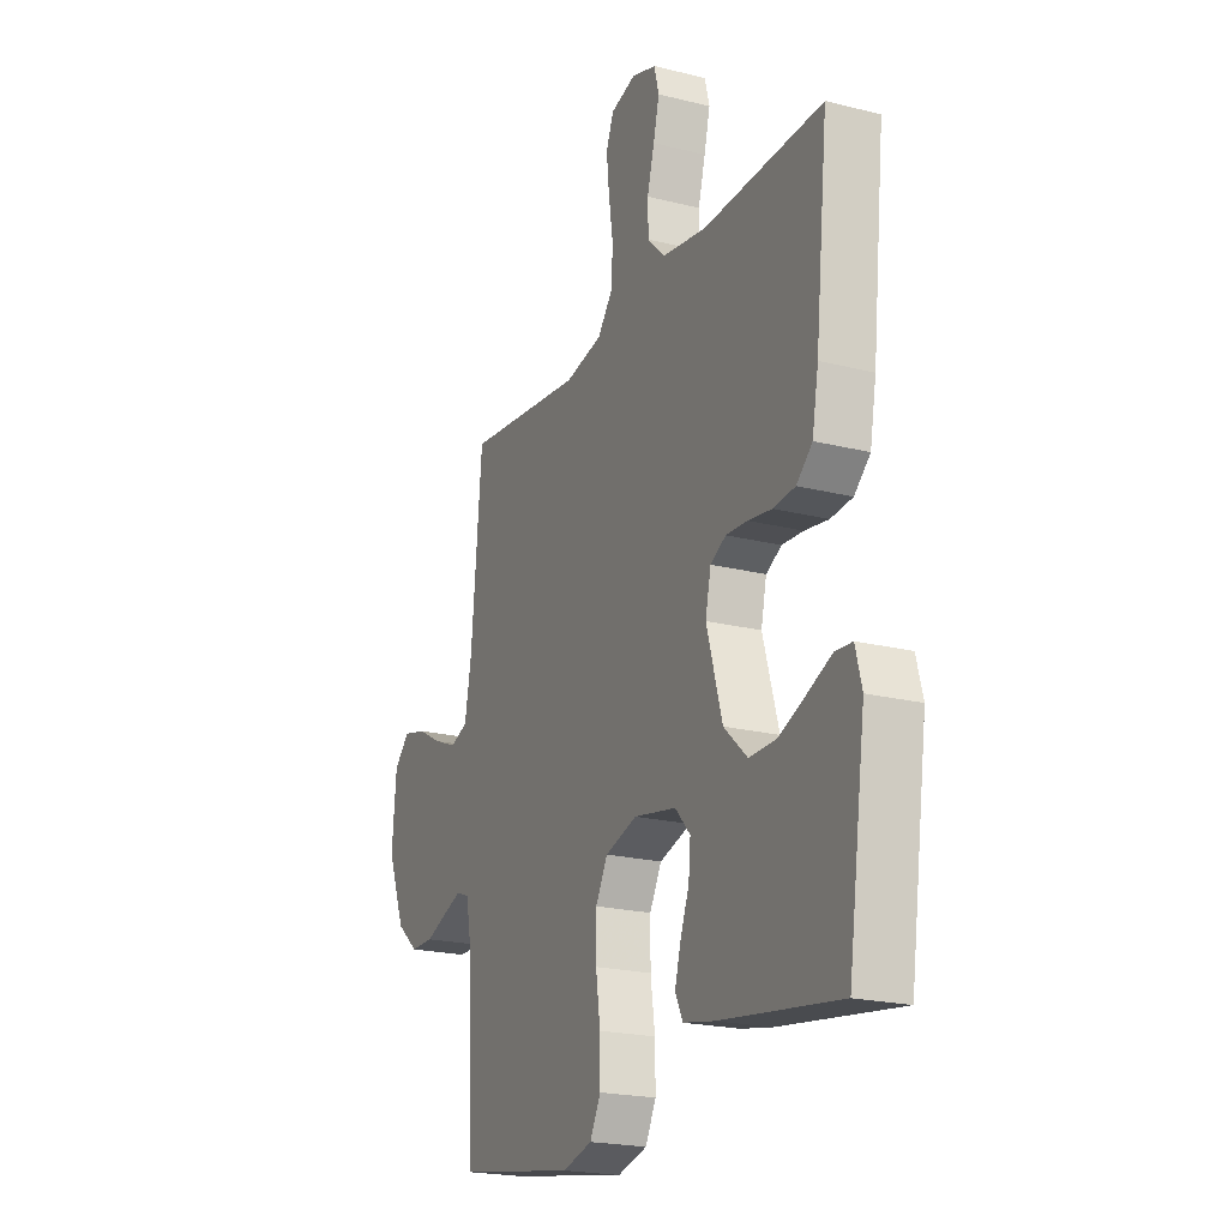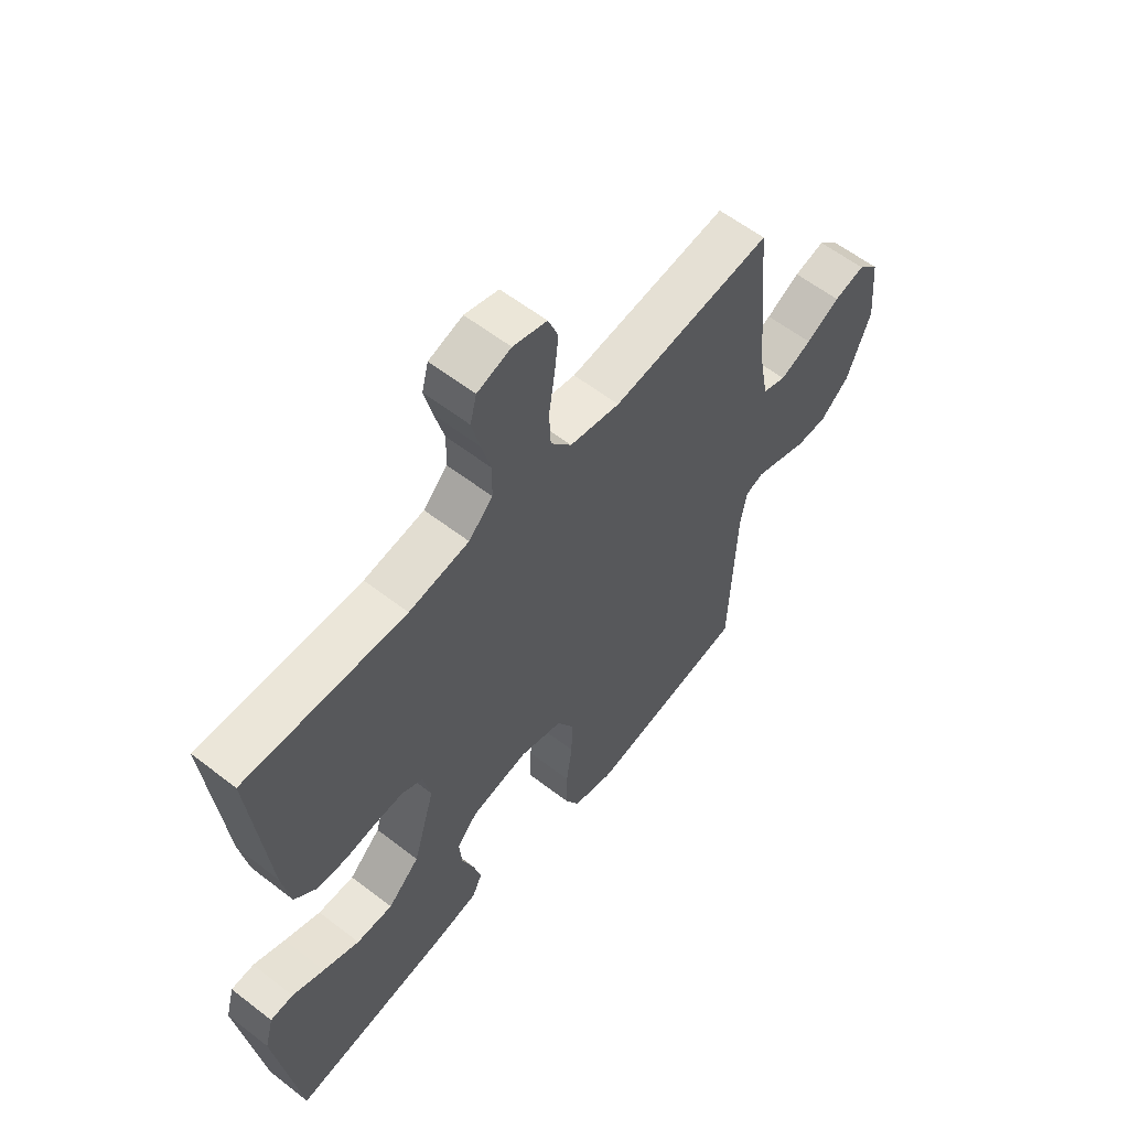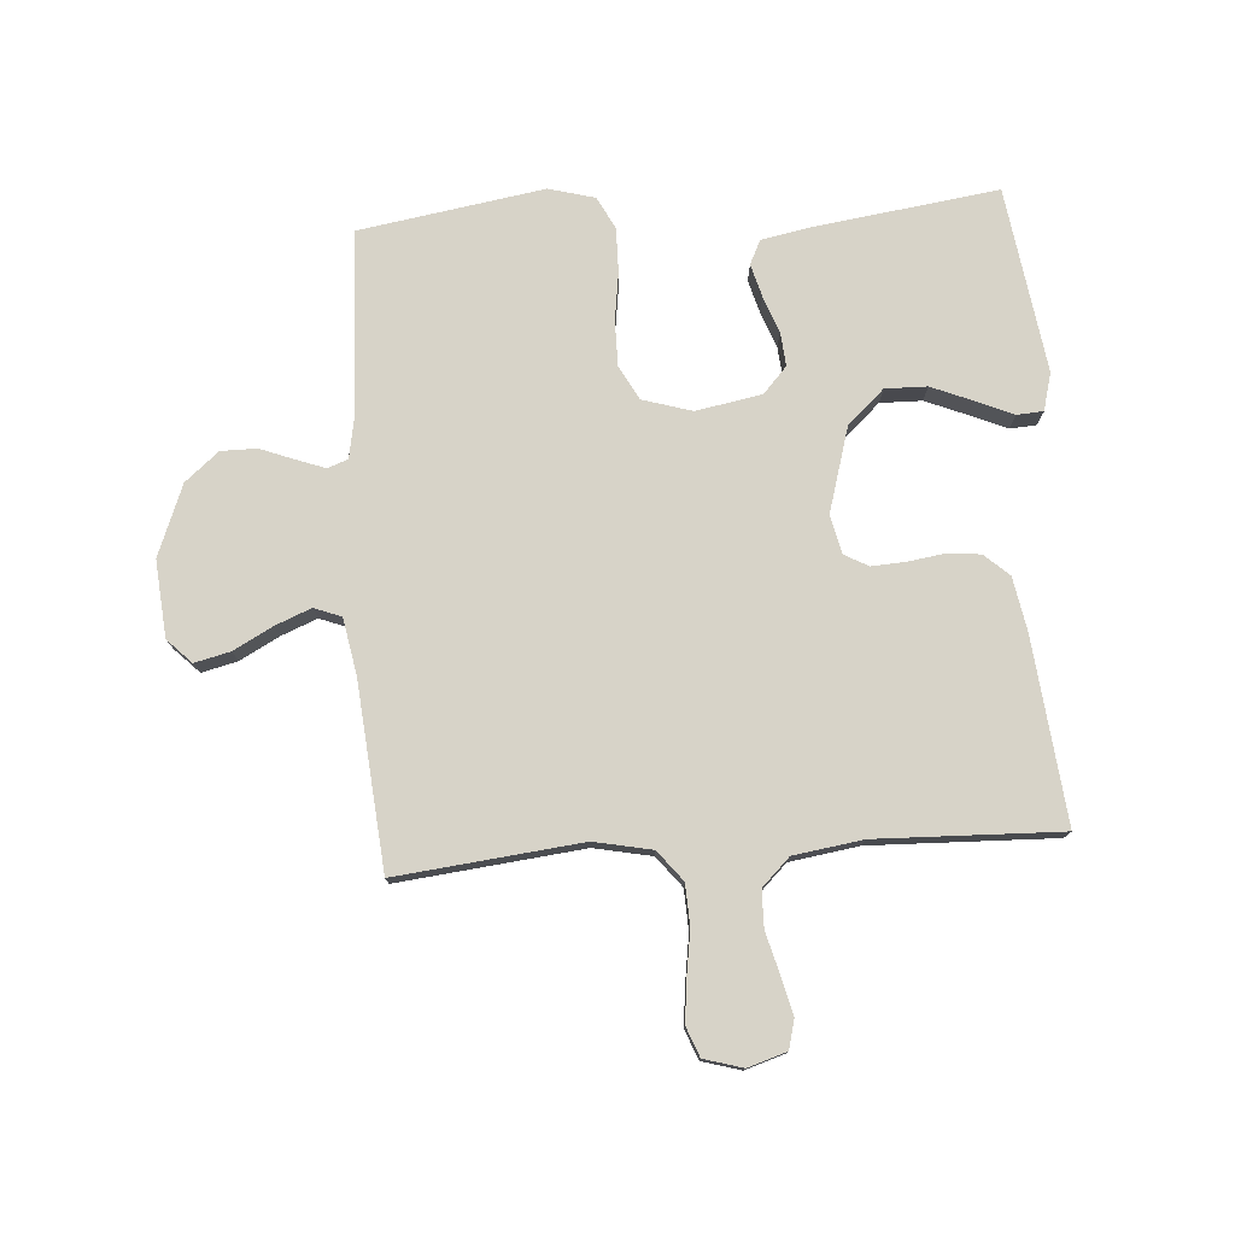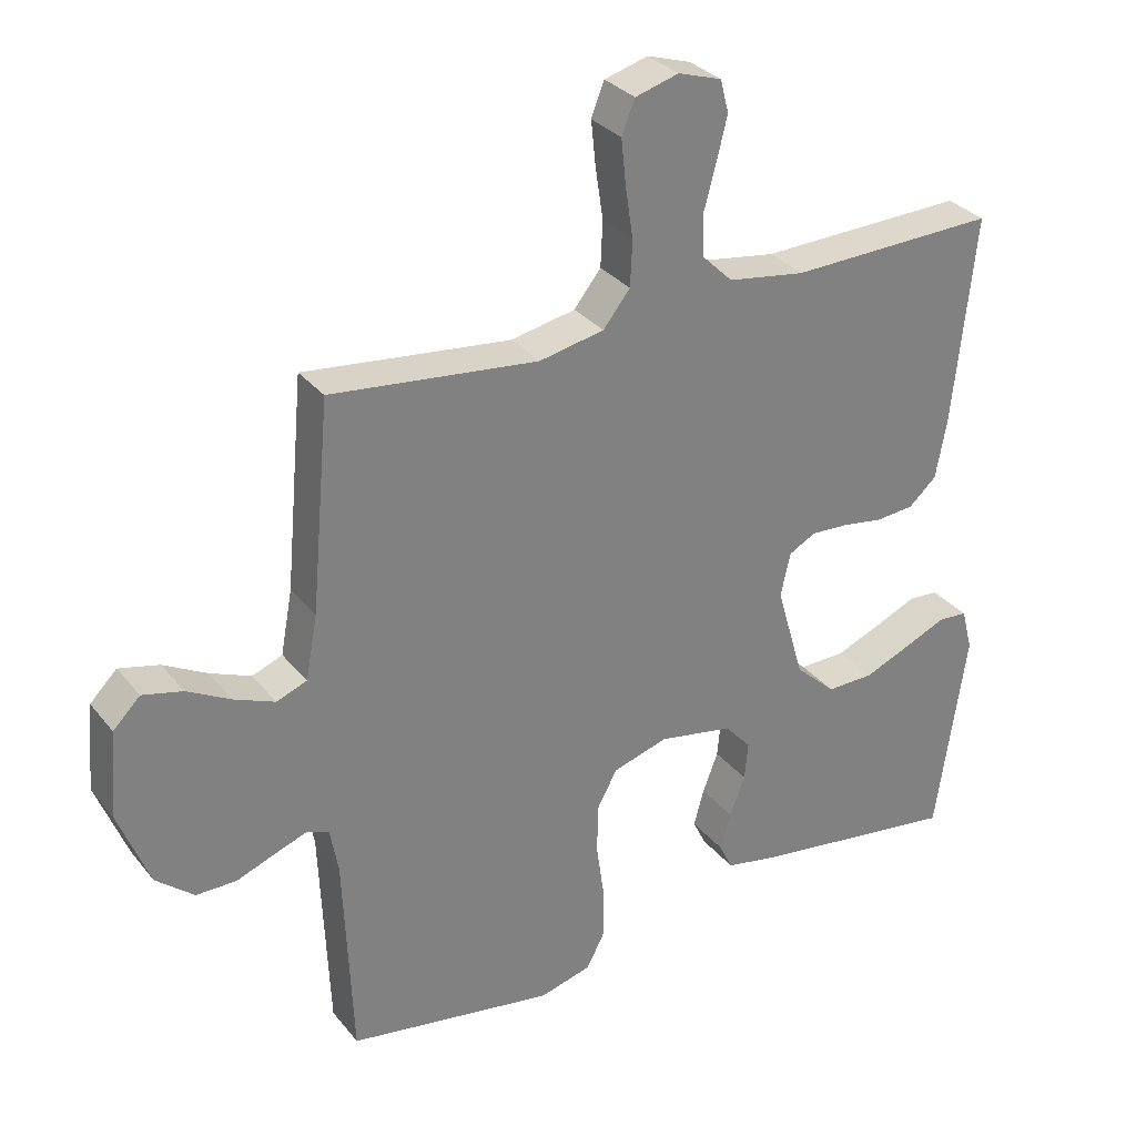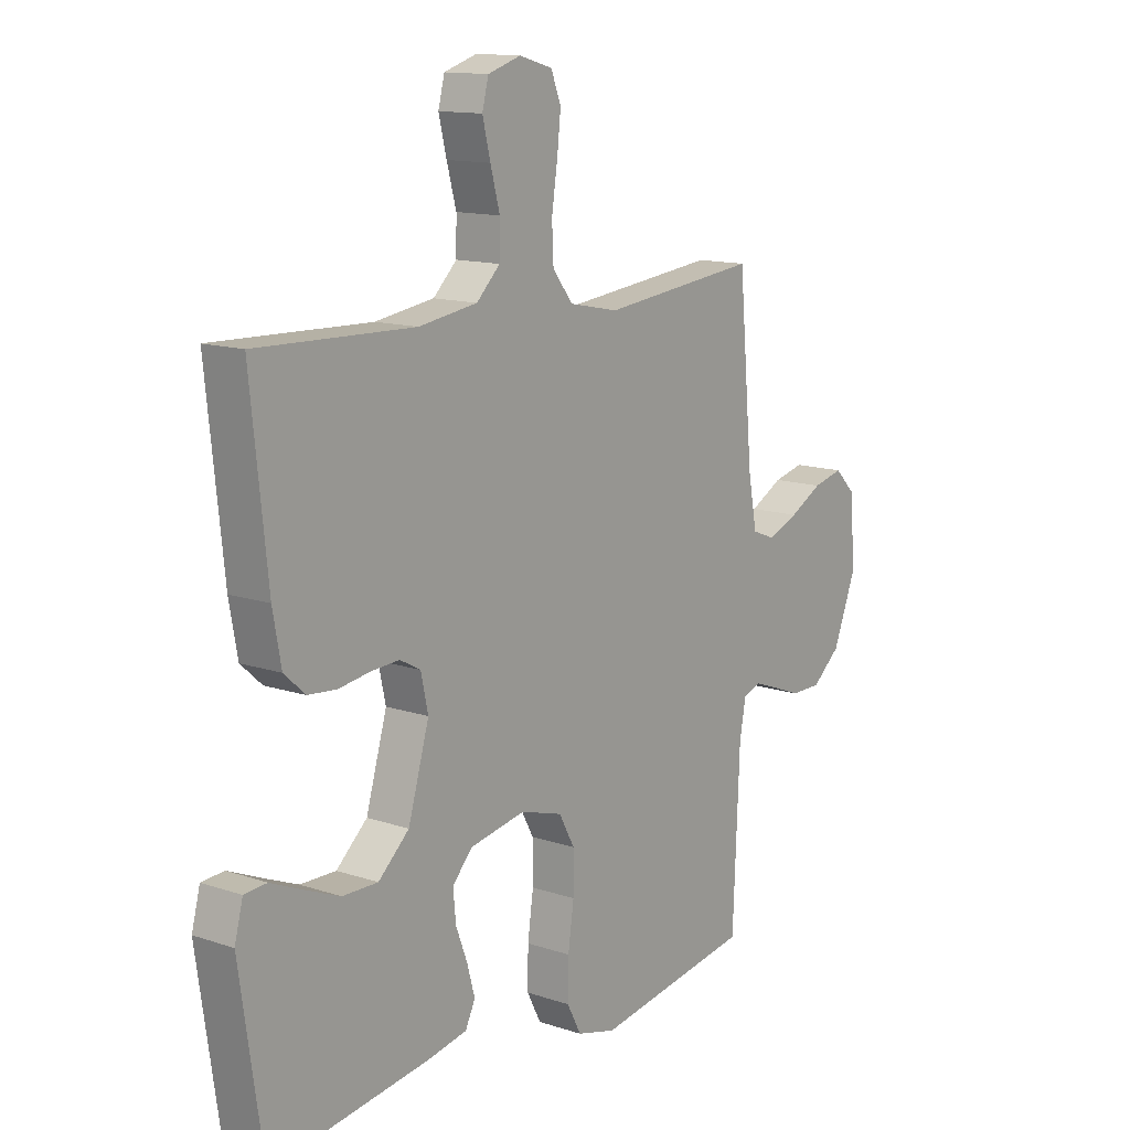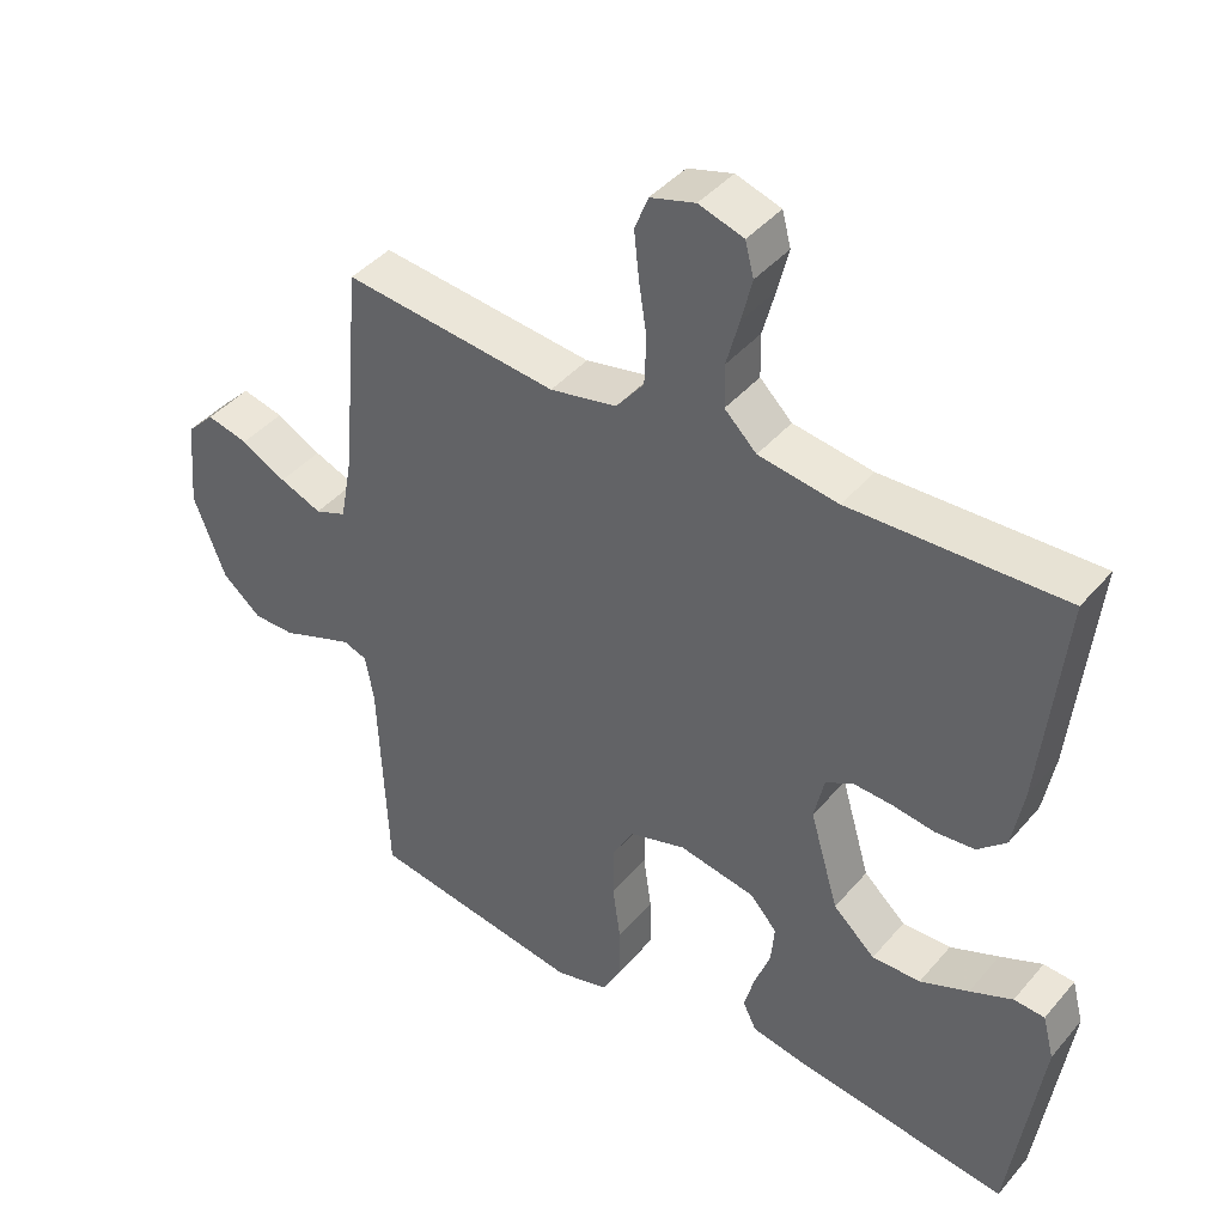
<metadata>
{"format":"obj","ext":"obj","renderer":"f3d","projection":"perspective","resolution":1024,"background":"white","views":[{"elev":-21.0,"azim":65.7,"up":"+Z"},{"elev":58.8,"azim":128.6,"up":"+Z"},{"elev":77.0,"azim":-3.9,"up":"+Y"},{"elev":30.8,"azim":-31.5,"up":"+Z"},{"elev":13.1,"azim":127.4,"up":"+Z"},{"elev":41.7,"azim":36.5,"up":"+Z"}]}
</metadata>
<code>
v 0.5 0.07 -0.5
v 0.2 0.07 -0.458
v 0.122 0.07 -0.443
v 0.103 0.07 -0.404
v 0.118 0.07 -0.35
v 0.14 0.07 -0.292
v 0.145 0.07 -0.237
v 0.107 0.07 -0.195
v 0 0.07 -0.175
v -0.08 0.07 -0.199
v -0.11 0.07 -0.254
v -0.11 0.07 -0.327
v -0.099 0.07 -0.405
v -0.098 0.07 -0.477
v -0.125 0.07 -0.529
v -0.2 0.07 -0.549
v -0.5 0.07 -0.5
v -0.513 0.07 -0.2
v -0.525 0.07 -0.135
v -0.558 0.07 -0.123
v -0.605 0.07 -0.14
v -0.66 0.07 -0.161
v -0.718 0.07 -0.161
v -0.773 0.07 -0.115
v -0.818 0.07 0
v -0.807 0.07 0.124
v -0.768 0.07 0.163
v -0.71 0.07 0.149
v -0.647 0.07 0.115
v -0.588 0.07 0.091
v -0.544 0.07 0.108
v -0.527 0.07 0.2
v -0.5 0.07 0.5
v -0.2 0.07 0.467
v -0.106 0.07 0.486
v -0.067 0.07 0.535
v -0.064 0.07 0.601
v -0.075 0.07 0.674
v -0.082 0.07 0.74
v -0.063 0.07 0.788
v 0 0.07 0.806
v 0.063 0.07 0.786
v 0.075 0.07 0.739
v 0.06 0.07 0.678
v 0.042 0.07 0.612
v 0.043 0.07 0.552
v 0.088 0.07 0.508
v 0.2 0.07 0.491
v 0.5 0.07 0.5
v 0.468 0.07 0.2
v 0.452 0.07 0.113
v 0.412 0.07 0.077
v 0.357 0.07 0.072
v 0.297 0.07 0.081
v 0.243 0.07 0.084
v 0.204 0.07 0.063
v 0.19 0.07 0
v 0.23 0.07 -0.137
v 0.289 0.07 -0.191
v 0.357 0.07 -0.19
v 0.425 0.07 -0.162
v 0.485 0.07 -0.136
v 0.528 0.07 -0.139
v 0.544 0.07 -0.2
v 0.5 0 -0.5
v 0.2 0 -0.458
v 0.122 0 -0.443
v 0.103 0 -0.404
v 0.118 0 -0.35
v 0.14 0 -0.292
v 0.145 0 -0.237
v 0.107 0 -0.195
v 0 0 -0.175
v -0.08 0 -0.199
v -0.11 0 -0.254
v -0.11 0 -0.327
v -0.099 0 -0.405
v -0.098 0 -0.477
v -0.125 0 -0.529
v -0.2 0 -0.549
v -0.5 0 -0.5
v -0.513 0 -0.2
v -0.525 0 -0.135
v -0.558 0 -0.123
v -0.605 0 -0.14
v -0.66 0 -0.161
v -0.718 0 -0.161
v -0.773 0 -0.115
v -0.818 0 0
v -0.807 0 0.124
v -0.768 0 0.163
v -0.71 0 0.149
v -0.647 0 0.115
v -0.588 0 0.091
v -0.544 0 0.108
v -0.527 0 0.2
v -0.5 0 0.5
v -0.2 0 0.467
v -0.106 0 0.486
v -0.067 0 0.535
v -0.064 0 0.601
v -0.075 0 0.674
v -0.082 0 0.74
v -0.063 0 0.788
v 0 0 0.806
v 0.063 0 0.786
v 0.075 0 0.739
v 0.06 0 0.678
v 0.042 0 0.612
v 0.043 0 0.552
v 0.088 0 0.508
v 0.2 0 0.491
v 0.5 0 0.5
v 0.468 0 0.2
v 0.452 0 0.113
v 0.412 0 0.077
v 0.357 0 0.072
v 0.297 0 0.081
v 0.243 0 0.084
v 0.204 0 0.063
v 0.19 0 0
v 0.23 0 -0.137
v 0.289 0 -0.191
v 0.357 0 -0.19
v 0.425 0 -0.162
v 0.485 0 -0.136
v 0.528 0 -0.139
v 0.544 0 -0.2
f 4 5 6
f 3 4 6
f 2 3 6
f 1 2 6
f 64 1 6
f 63 64 6
f 62 63 6
f 61 62 6
f 60 61 6
f 59 60 6 7
f 58 59 7 8
f 57 58 8 9
f 56 57 9 10
f 52 53 54
f 51 52 54
f 50 51 54
f 49 50 54
f 48 49 54
f 47 48 54 55
f 46 47 55 56
f 43 44 45
f 42 43 45
f 41 42 45
f 40 41 45
f 39 40 45
f 38 39 45
f 37 38 45
f 36 37 45 46
f 46 56 10
f 36 46 10
f 35 36 10
f 32 33 34
f 35 10 11
f 34 35 11
f 32 34 11
f 31 32 11
f 27 28 29
f 26 27 29
f 25 26 29
f 24 25 29
f 23 24 29
f 22 23 29
f 21 22 29
f 20 21 29 30
f 30 31 11
f 20 30 11
f 19 20 11
f 16 17 18
f 15 16 18
f 14 15 18
f 13 14 18
f 12 13 18
f 11 12 18 19
f 70 69 68
f 70 68 67
f 70 67 66
f 70 66 65
f 70 65 128
f 70 128 127
f 70 127 126
f 70 126 125
f 70 125 124
f 71 70 124 123
f 72 71 123 122
f 73 72 122 121
f 74 73 121 120
f 118 117 116
f 118 116 115
f 118 115 114
f 118 114 113
f 118 113 112
f 119 118 112 111
f 120 119 111 110
f 109 108 107
f 109 107 106
f 109 106 105
f 109 105 104
f 109 104 103
f 109 103 102
f 109 102 101
f 110 109 101 100
f 74 120 110
f 74 110 100
f 74 100 99
f 98 97 96
f 75 74 99
f 75 99 98
f 75 98 96
f 75 96 95
f 93 92 91
f 93 91 90
f 93 90 89
f 93 89 88
f 93 88 87
f 93 87 86
f 93 86 85
f 94 93 85 84
f 75 95 94
f 75 94 84
f 75 84 83
f 82 81 80
f 82 80 79
f 82 79 78
f 82 78 77
f 82 77 76
f 83 82 76 75
f 1 65 66 2
f 2 66 67 3
f 3 67 68 4
f 4 68 69 5
f 5 69 70 6
f 6 70 71 7
f 7 71 72 8
f 8 72 73 9
f 9 73 74 10
f 10 74 75 11
f 11 75 76 12
f 12 76 77 13
f 13 77 78 14
f 14 78 79 15
f 15 79 80 16
f 16 80 81 17
f 17 81 82 18
f 18 82 83 19
f 19 83 84 20
f 20 84 85 21
f 21 85 86 22
f 22 86 87 23
f 23 87 88 24
f 24 88 89 25
f 25 89 90 26
f 26 90 91 27
f 27 91 92 28
f 28 92 93 29
f 29 93 94 30
f 30 94 95 31
f 31 95 96 32
f 32 96 97 33
f 33 97 98 34
f 34 98 99 35
f 35 99 100 36
f 36 100 101 37
f 37 101 102 38
f 38 102 103 39
f 39 103 104 40
f 40 104 105 41
f 41 105 106 42
f 42 106 107 43
f 43 107 108 44
f 44 108 109 45
f 45 109 110 46
f 46 110 111 47
f 47 111 112 48
f 48 112 113 49
f 49 113 114 50
f 50 114 115 51
f 51 115 116 52
f 52 116 117 53
f 53 117 118 54
f 54 118 119 55
f 55 119 120 56
f 56 120 121 57
f 57 121 122 58
f 58 122 123 59
f 59 123 124 60
f 60 124 125 61
f 61 125 126 62
f 62 126 127 63
f 63 127 128 64
f 64 128 65 1

</code>
